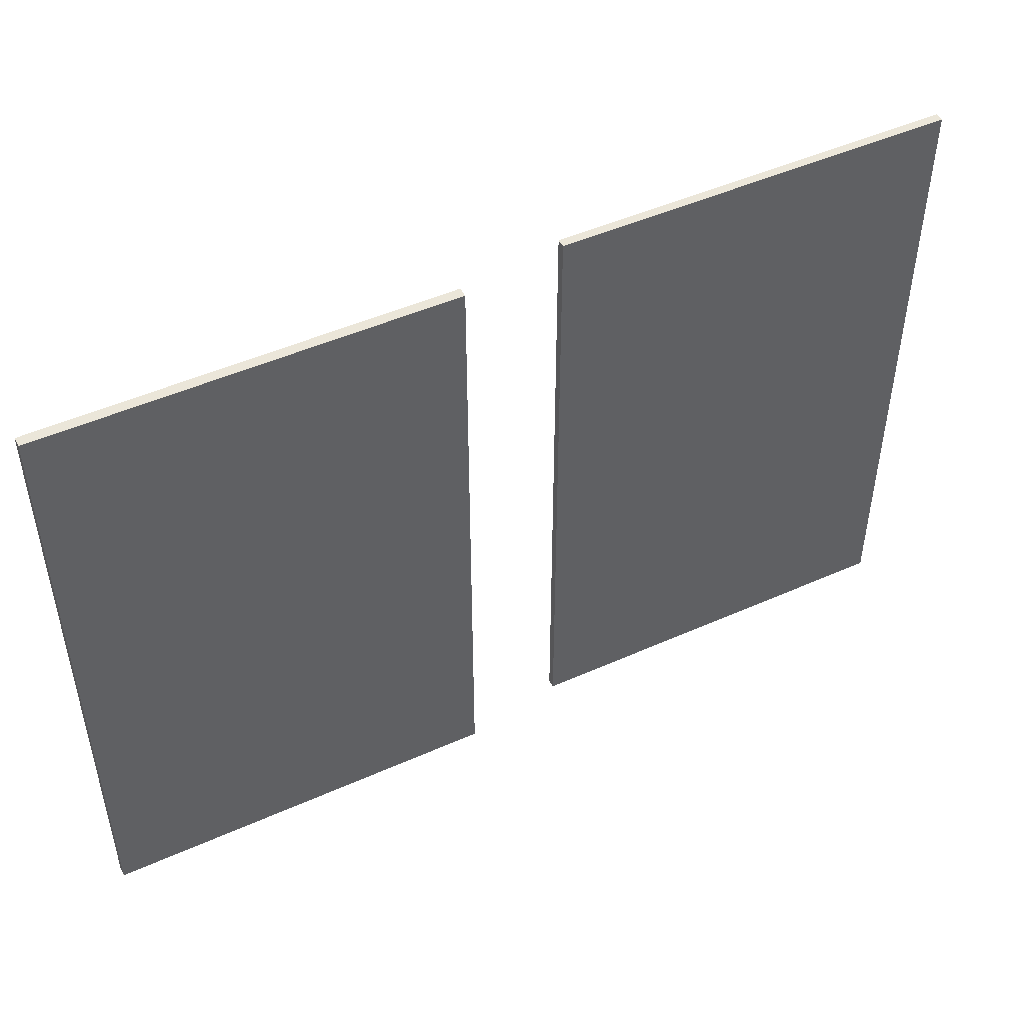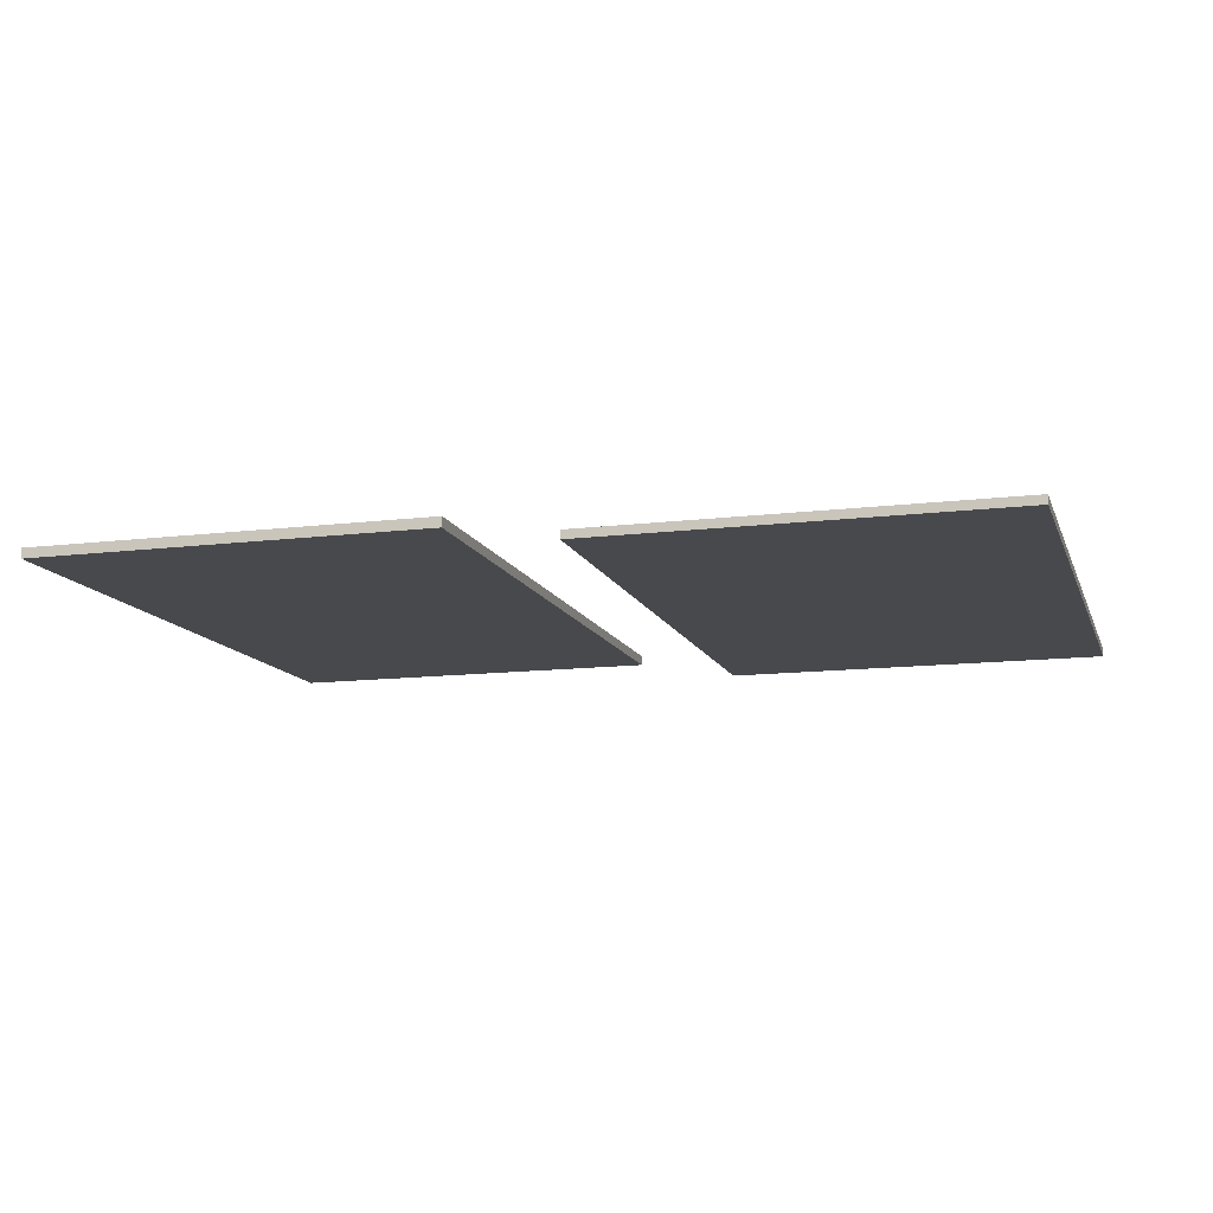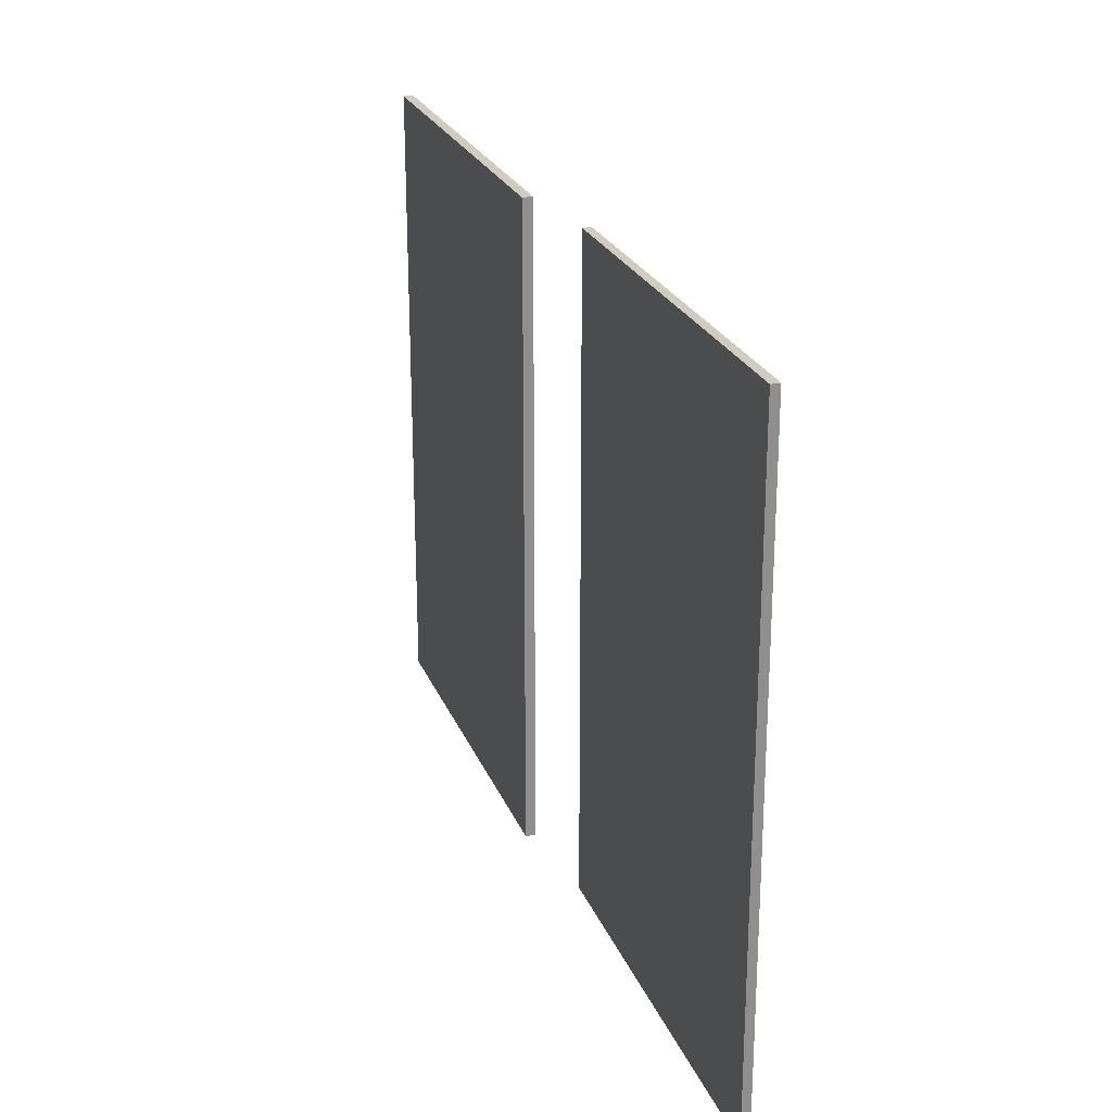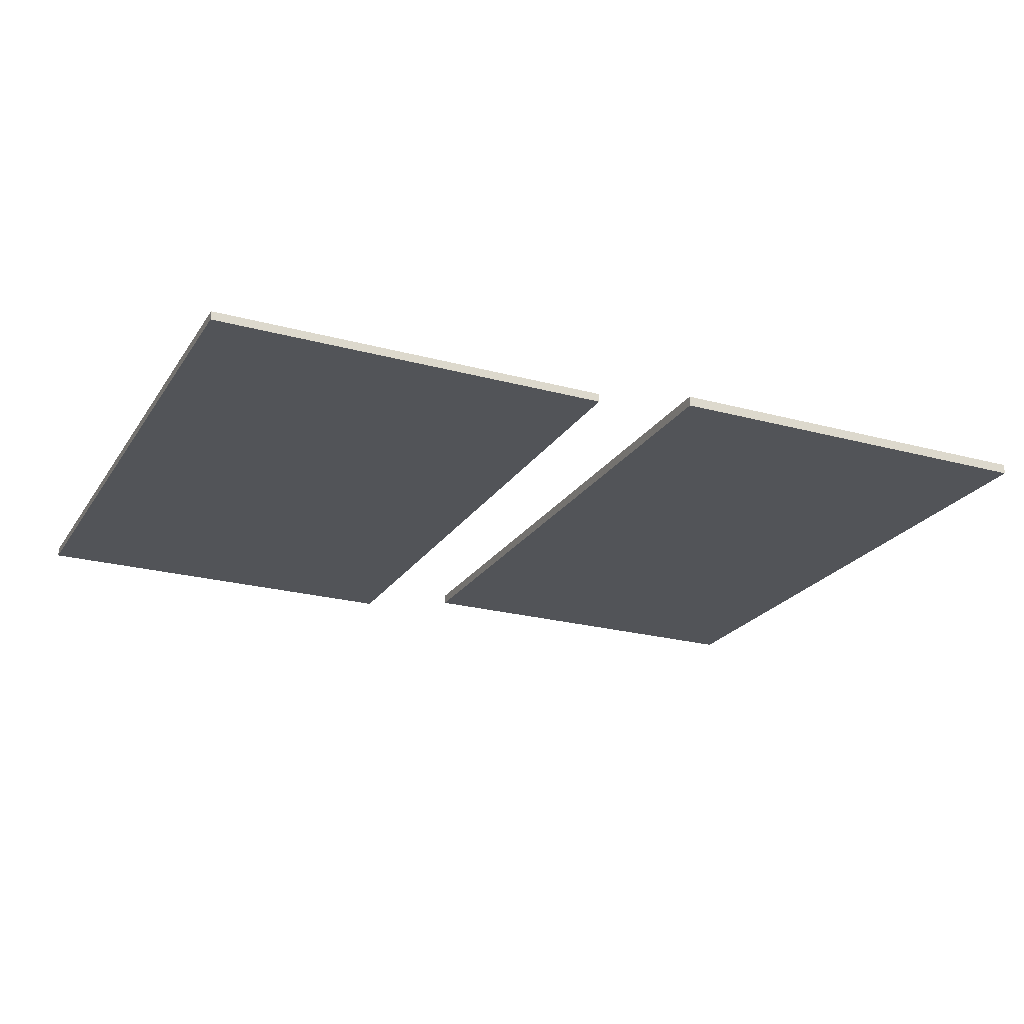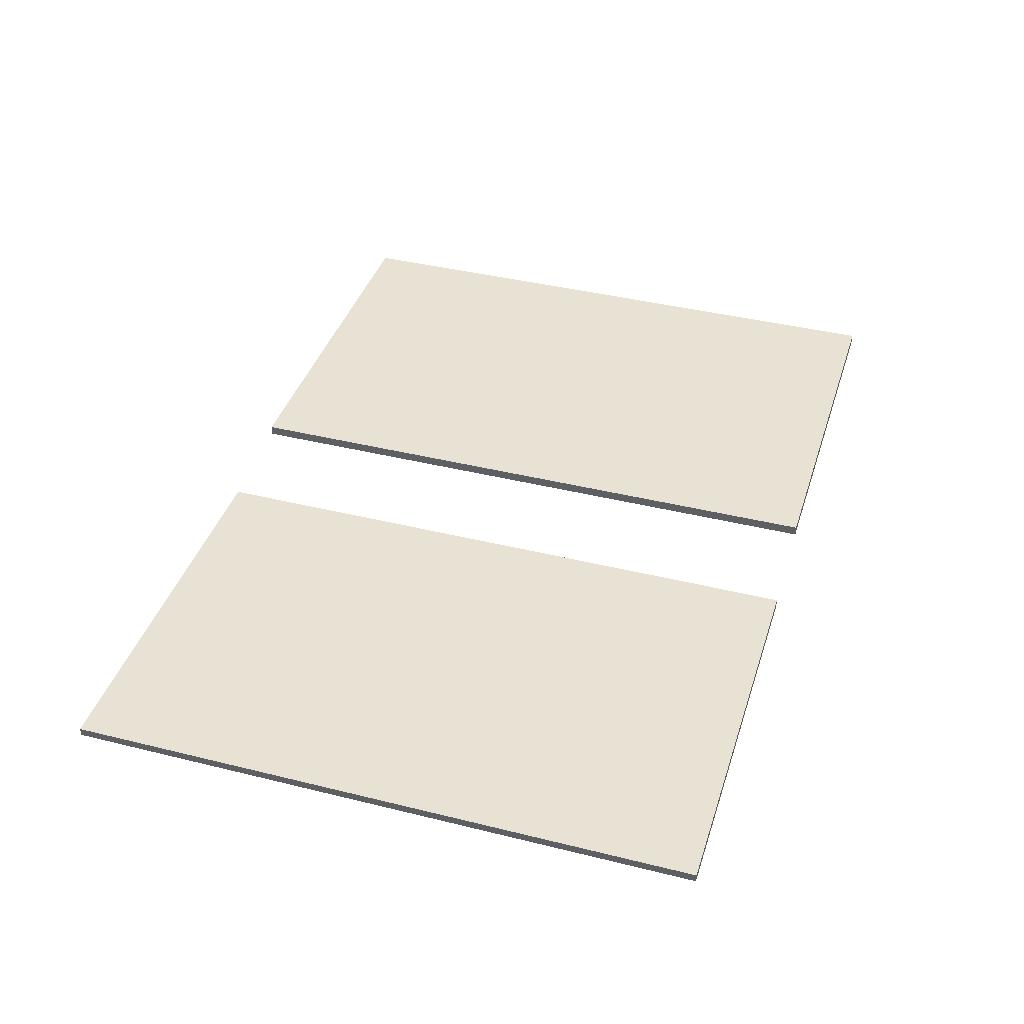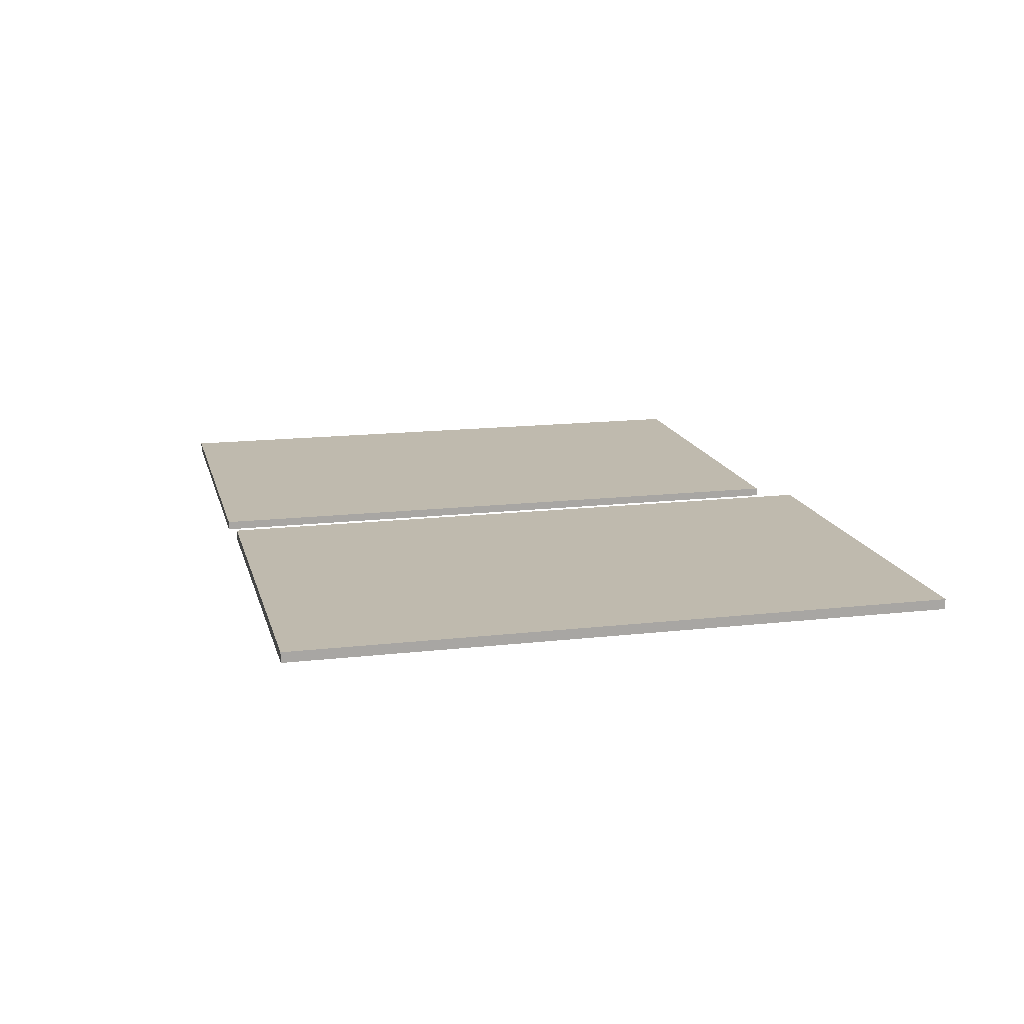
<metadata>
{"format":"obj","ext":"obj","renderer":"f3d","projection":"perspective","resolution":1024,"background":"white","views":[{"elev":48.3,"azim":153.5,"up":"+Z"},{"elev":-12.4,"azim":-163.8,"up":"+Y"},{"elev":24.1,"azim":-108.2,"up":"+Z"},{"elev":-23.1,"azim":-24.9,"up":"+Y"},{"elev":39.8,"azim":-72.9,"up":"+Y"},{"elev":15.5,"azim":76.4,"up":"+Y"}]}
</metadata>
<code>
o MeshWindowSlider_48X36_0_GeomSubset_1
v -0.6096 -0.04063 0.4569
v -0.6096 -0.04063 -0.4575
v 0.6096 -0.04062 -0.4575
v 0.5788 -0.04062 -0.4262
v -0.5788 -0.04063 -0.4262
v -0.5788 -0.04063 0.4256
v -0.5788 0.04062 0.4256
v -0.5788 0.04062 -0.4262
v 0.5788 0.04063 -0.4262
v 0.6096 0.04063 -0.4575
v -0.6096 0.04062 -0.4575
v -0.6096 0.04062 0.4569
v 0.5788 0.04063 0.4256
v 0.5788 -0.04062 0.4256
v 0.6096 0.04063 0.4569
v 0.6096 -0.04062 0.4569
v 0.5788 0.03163 0.4256
v 0.5788 -0.03162 0.4256
v -0.5788 -0.03163 0.4256
v -0.5788 0.03163 0.4256
v -0.5788 0.03163 -0.4262
v -0.5788 -0.03163 -0.4262
v 0.5788 -0.03162 -0.4262
v 0.5788 0.03163 -0.4262
v 0.5788 0.03512 0.4256
v 0.5788 -0.03512 0.4256
v -0.5788 -0.03512 0.4256
v -0.5788 0.03512 0.4256
v -0.5788 0.03512 -0.4262
v -0.5788 -0.03512 -0.4262
v 0.5788 -0.03512 -0.4262
v 0.5788 0.03512 -0.4262
v 0.5431 0.03512 0.3892
v 0.5431 -0.03512 0.3892
v -0.5431 -0.03512 0.3892
v -0.5431 0.03512 0.3892
v -0.5431 0.03512 -0.3898
v -0.5431 -0.03512 -0.3898
v 0.5431 -0.03512 -0.3898
v 0.5431 0.03512 -0.3898
v 0.5431 0.02163 0.3892
v 0.5431 -0.02162 0.3892
v -0.5431 -0.02163 0.3892
v -0.5431 0.02162 0.3892
v -0.5431 0.02162 -0.3898
v -0.5431 -0.02163 -0.3898
v 0.5431 -0.02162 -0.3898
v 0.5431 0.02163 -0.3898
v 0.5788 0.02163 0.4256
v 0.5788 -0.02162 0.4256
v -0.5788 -0.02163 0.4256
v -0.5788 0.02162 0.4256
v -0.5788 0.02162 -0.4262
v -0.5788 -0.02163 -0.4262
v 0.5788 -0.02162 -0.4262
v 0.5788 0.02163 -0.4262
v 0.5779 0.02159 -0.4267
v 0 0.02158 -0.4267
v 0.5779 0.02159 0.4261
v 0 0.02158 0.4261
v 0.5779 1e-06 0.4261
v 0 0 0.4261
v 0.5779 1e-06 -0.4267
v 0 0 -0.4267
v 0.5179 0.02159 -0.3667
v 0.06 0.02158 -0.3667
v 0.06 0.02158 0.3661
v 0.5179 0.02159 0.3661
v 0.5179 1e-06 0.3661
v 0.06 0 0.3661
v 0.06 0 -0.3667
v 0.5179 1e-06 -0.3667
v 0 0 -0.4267
v -0.5768 -1e-06 -0.4267
v 0 0 0.4261
v -0.5768 -1e-06 0.4261
v 0 -0.02129 0.4261
v -0.5768 -0.02129 0.4261
v 0 -0.02129 -0.4267
v -0.5768 -0.02129 -0.4267
v -0.06 0 -0.3667
v -0.5168 -1e-06 -0.3667
v -0.5168 -1e-06 0.3661
v -0.06 0 0.3661
v -0.06 -0.02129 0.3661
v -0.5168 -0.02129 0.3661
v -0.5168 -0.02129 -0.3667
v -0.06 -0.02129 -0.3667
v 0.5179 0.01675 -0.3667
v 0.06 0.01675 -0.3667
v 0.06 0.01675 0.3661
v 0.5179 0.01675 0.3661
v 0.5179 0.005302 0.3661
v 0.06 0.005302 0.3661
v 0.06 0.005302 -0.3667
v 0.5179 0.005302 -0.3667
v -0.06 -0.01502 0.3661
v -0.5168 -0.01502 0.3661
v -0.5168 -0.01502 -0.3667
v -0.06 -0.01502 -0.3667
v -0.06 -0.005297 -0.3667
v -0.5168 -0.005297 -0.3667
v -0.5168 -0.005297 0.3661
v -0.06 -0.005297 0.3661
v 0 0.02143 -0.04677
v -0.007429 0.02143 -0.04677
v 0 0.02143 0.04689
v -0.007429 0.02143 0.04689
v 0 0.000965 0.05306
v -0.007429 0.000965 0.05306
v 0 0.000965 -0.05294
v -0.007429 0.000965 -0.05294
v -0.007429 0.02143 0.02852
v 0 0.02143 0.02852
v 0 0.000965 0.03417
v -0.007429 0.000965 0.03417
v -0.007429 0.02143 -0.02841
v 0 0.02143 -0.02841
v 0 0.000965 -0.03406
v -0.007429 0.000965 -0.03406
v -0.01319 0.000965 -0.03406
v -0.01319 0.02143 -0.02841
v -0.01319 0.000965 0.03417
v -0.01319 0.02143 0.02852
v -0.01988 0.005384 0.009138
v -0.01988 0.001547 0.0053
v -0.01988 0.000142 5.8e-05
v -0.01988 0.001729 -0.005184
v -0.01988 0.01063 -0.005184
v -0.01988 0.01952 -0.005184
v -0.01988 0.02111 5.8e-05
v -0.01988 0.01971 0.0053
v -0.01988 0.01587 0.009138
v -0.01988 0.01063 0.01054
v -0.01319 0.005384 0.009138
v -0.01319 0.001547 0.0053
v -0.01319 0.000142 5.8e-05
v -0.01319 0.001729 -0.005184
v -0.01319 0.01063 -0.005184
v -0.01319 0.01952 -0.005184
v -0.01319 0.02111 5.8e-05
v -0.01319 0.01971 0.0053
v -0.01319 0.01587 0.009138
v -0.01319 0.01063 0.01054
v -0.01988 0.01063 5.8e-05
v -0.01319 0.01063 5.8e-05
v -0.02096 0.007221 -0.06012
v -0.01653 0.007221 -0.06012
v -0.02096 0.01063 -0.06012
v -0.01653 0.01063 -0.06012
v -0.02096 0.01403 -0.06012
v -0.01653 0.01403 -0.06012
v -0.01942 0.008327 -0.08223
v -0.01653 0.008327 -0.08223
v -0.01942 0.01063 -0.08223
v -0.01653 0.01063 -0.08223
v -0.01942 0.01293 -0.08223
v -0.01653 0.01293 -0.08223
v -0.006115 0.007221 -0.06255
v -0.006115 0.01063 -0.06255
v -0.006115 0.008327 -0.07969
v -0.006115 0.01063 -0.07969
v -0.006115 0.01403 -0.06255
v -0.006115 0.01293 -0.07969
v -0.01653 0.01523 -0.04665
v -0.02071 0.01523 -0.04665
v -0.02071 0.01063 -0.04665
v -0.02071 0.006027 -0.04665
v -0.01653 0.006027 -0.04665
v -0.01653 0.01063 -0.04665
f 89 90 91 92
f 93 94 95 96
f 90 89 96 95
f 89 92 93 96
f 92 91 94 93
f 91 90 95 94
f 97 98 99 100
f 101 102 103 104
f 98 97 104 103
f 97 100 101 104
f 100 99 102 101
f 99 98 103 102

</code>
